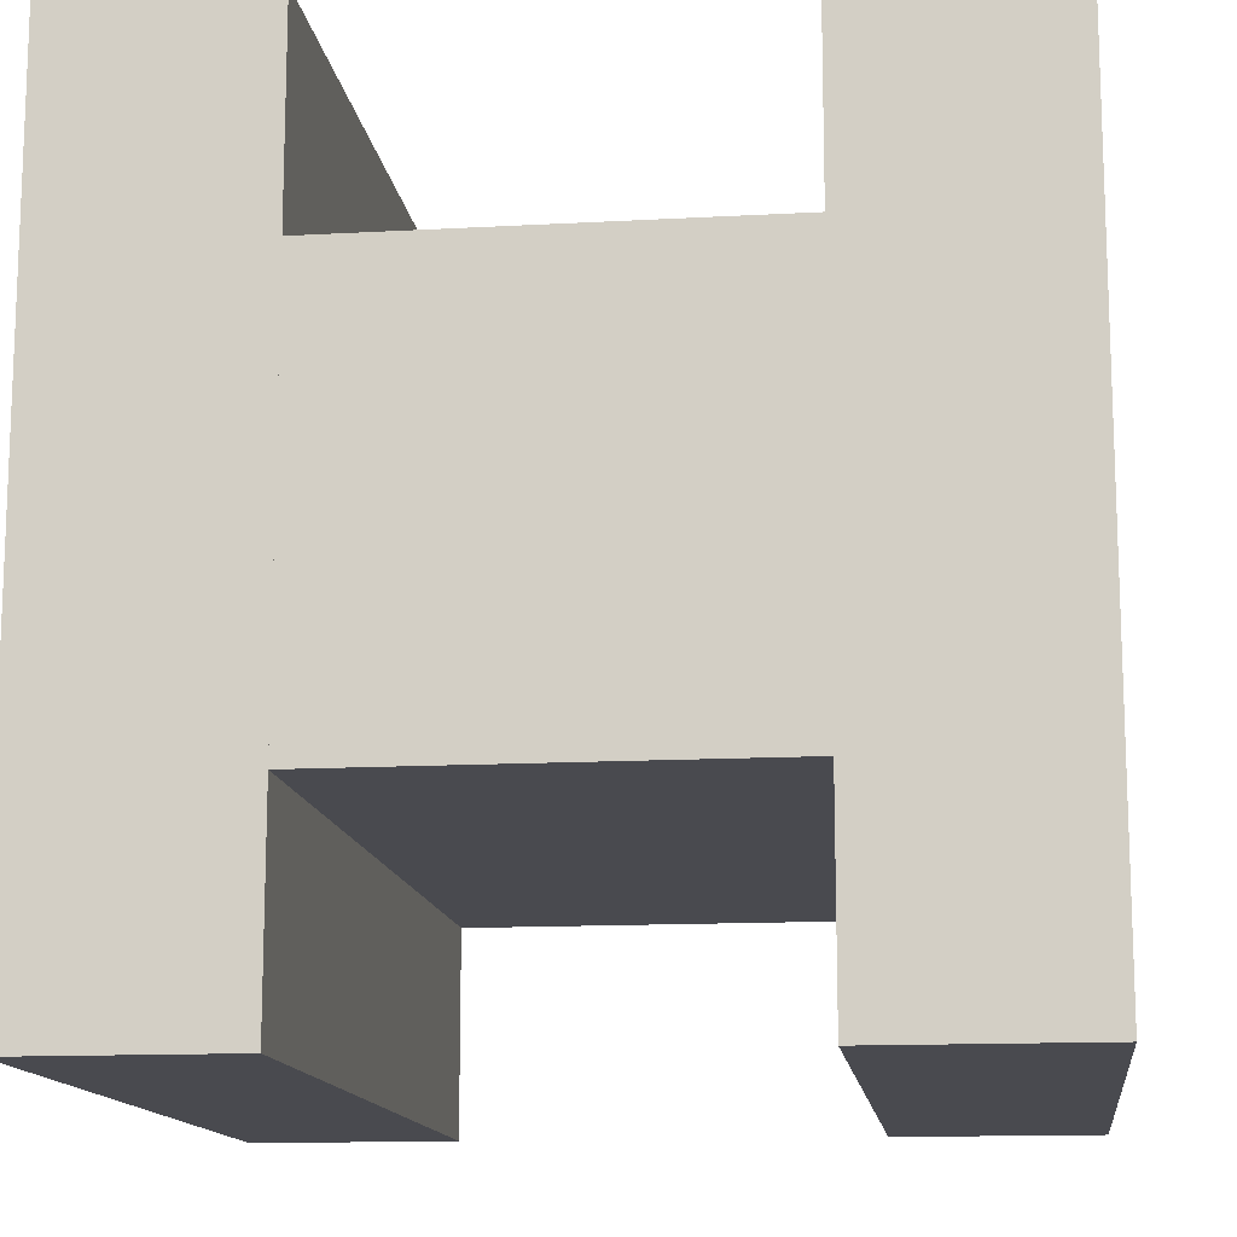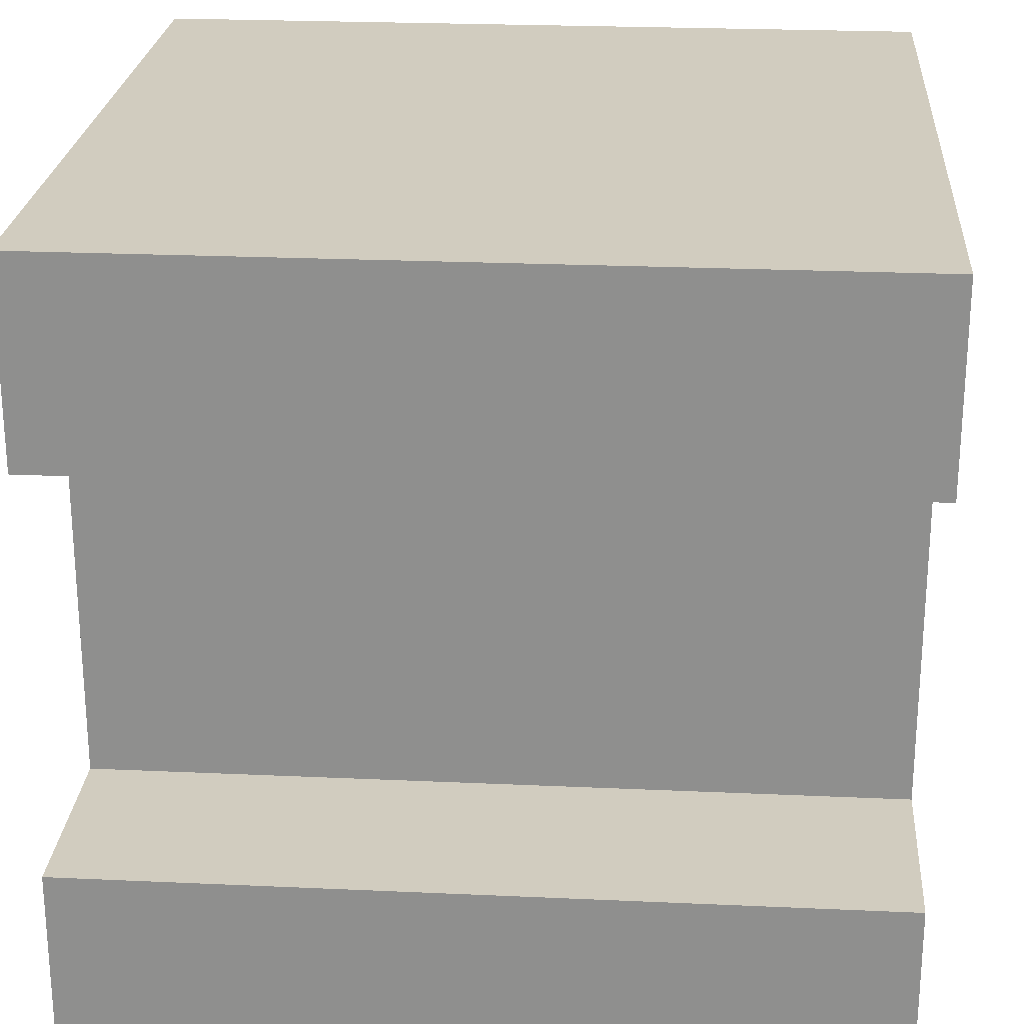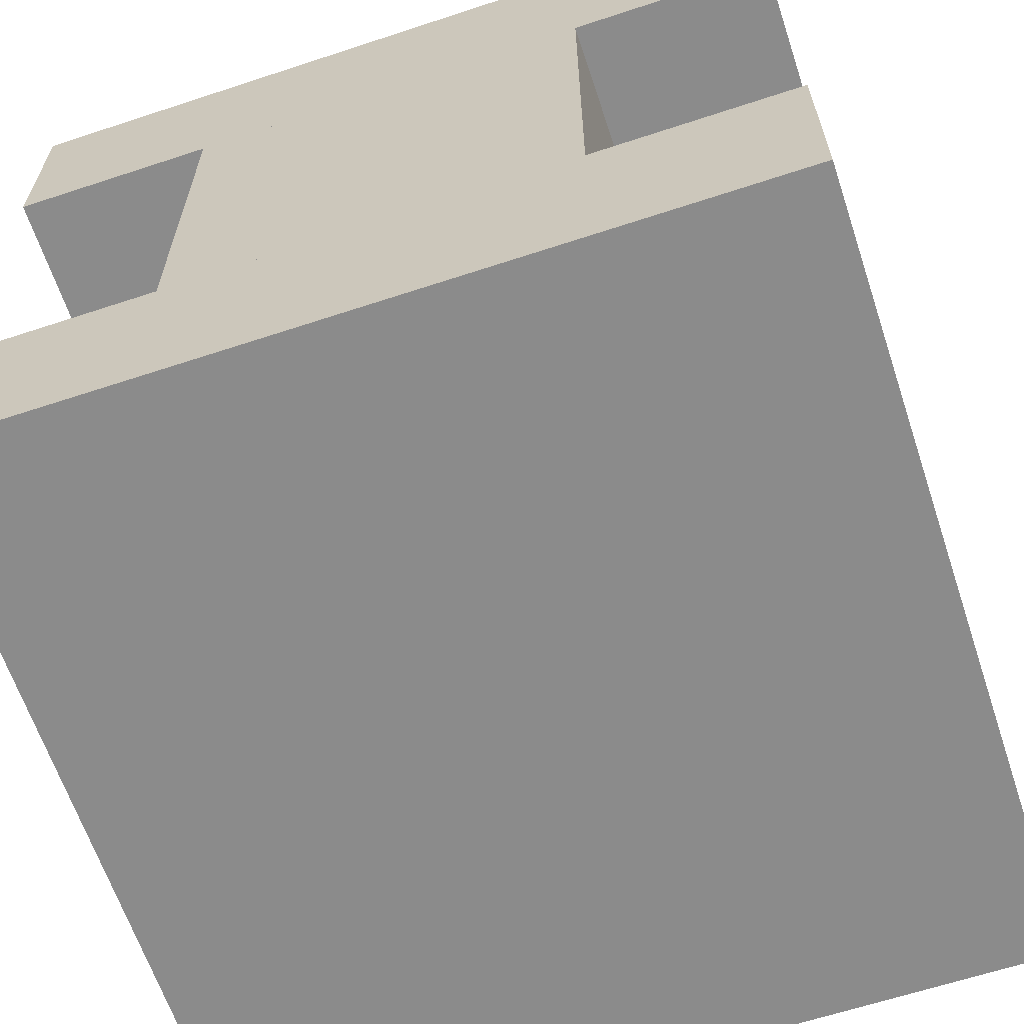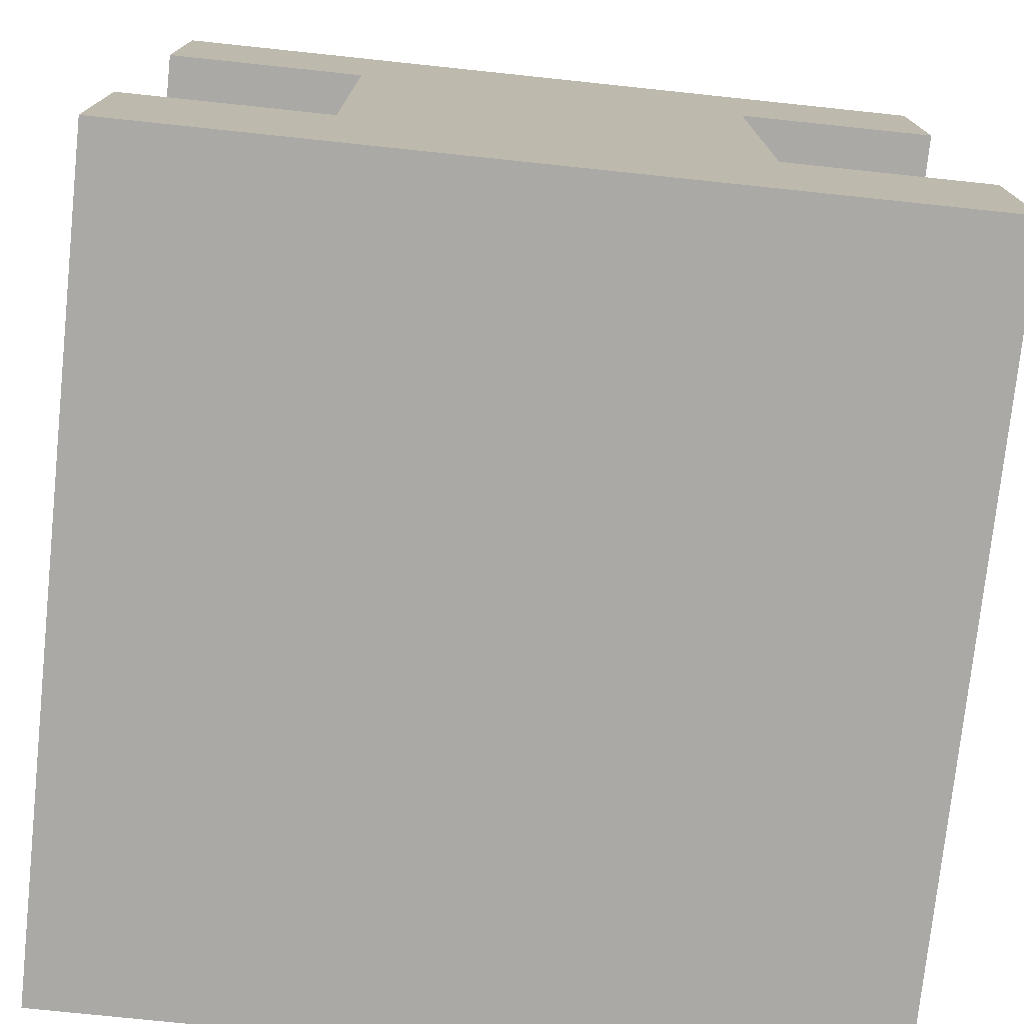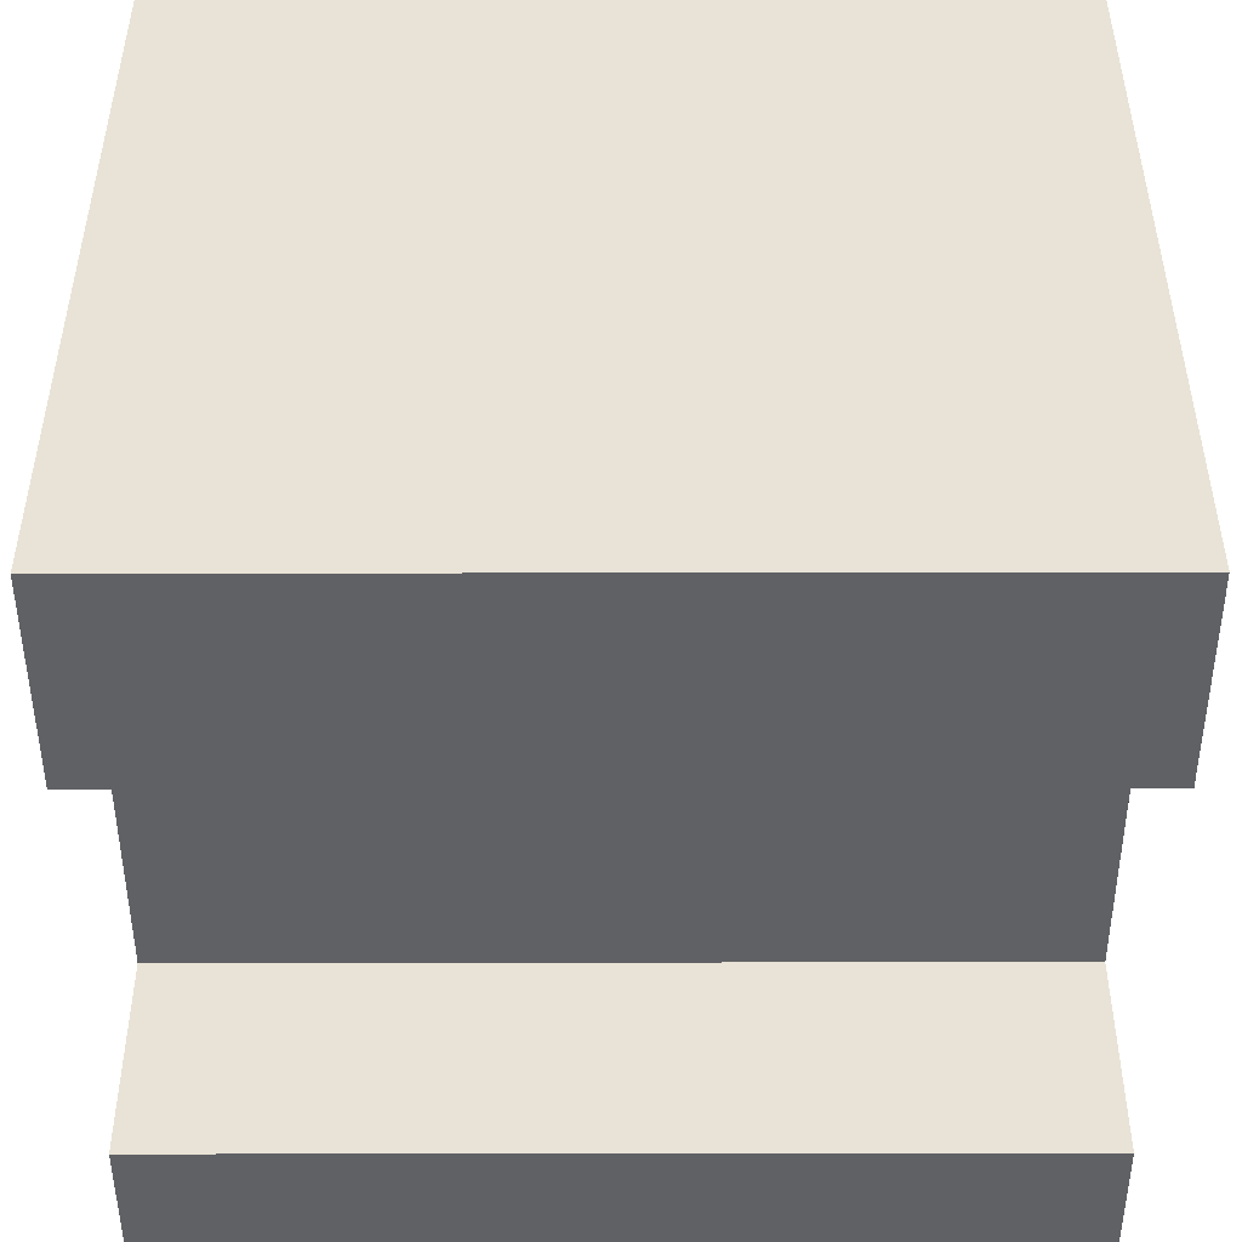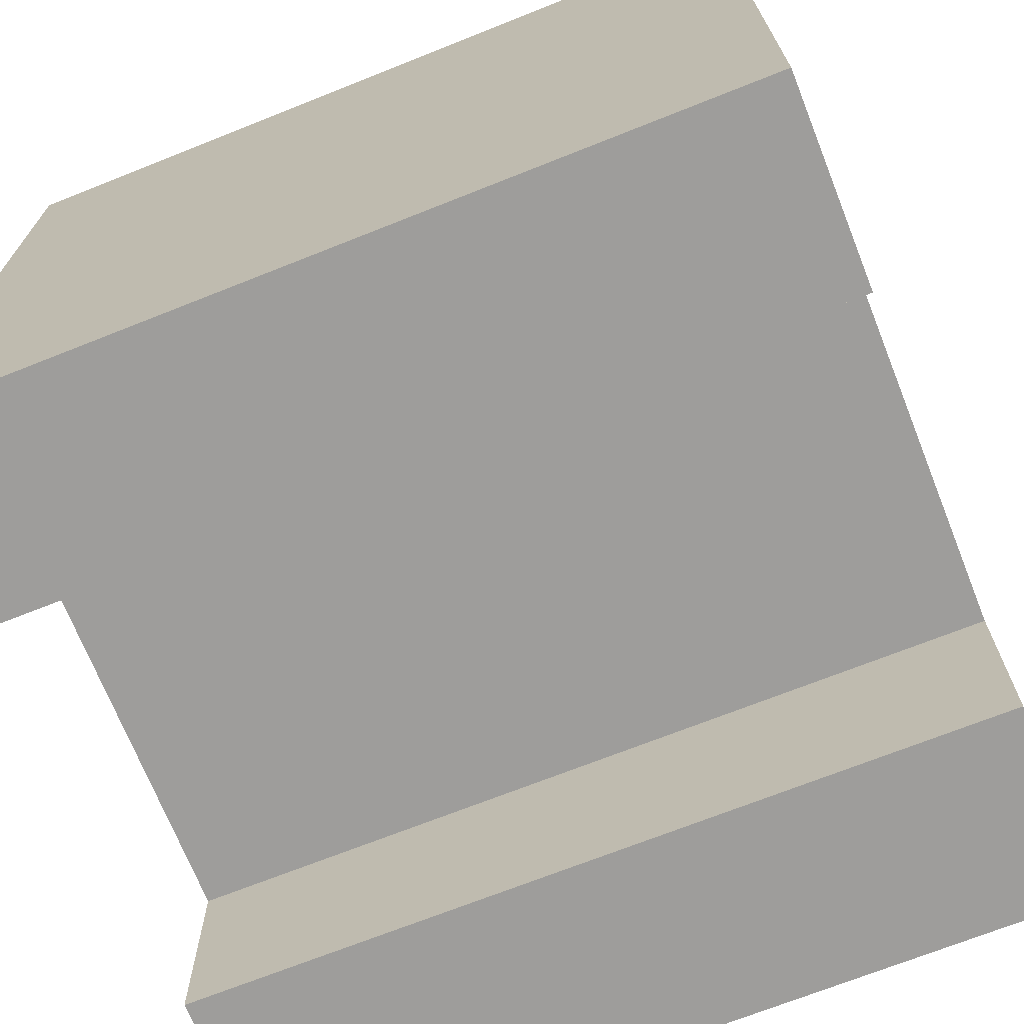
<metadata>
{"format":"obj","ext":"obj","renderer":"f3d","projection":"perspective","resolution":1024,"background":"white","views":[{"elev":-13.6,"azim":-82.9,"up":"+Z"},{"elev":24.1,"azim":-175.7,"up":"+Y"},{"elev":-63.9,"azim":108.4,"up":"+Y"},{"elev":-75.6,"azim":-96.0,"up":"+Y"},{"elev":-48.2,"azim":0.1,"up":"+Z"},{"elev":-70.5,"azim":21.7,"up":"+Z"}]}
</metadata>
<code>
o cube
v 0.5 -0.5 -0.5
v 0.5 -0.25 -0.5
v -0.5 -0.5 -0.5
v -0.5 -0.25 -0.5
v 0.5 -0.25 0.5
v 0.5 -0.5 0.5
v -0.5 -0.25 0.5
v -0.5 -0.5 0.5
f 4 7 5 2
f 3 4 2 1
f 8 3 1 6
f 7 8 6 5
f 6 1 2 5
f 7 4 3 8
o cube
v 0.5 0.25 -0.5
v 0.5 0.5 -0.5
v -0.5 0.25 -0.5
v -0.5 0.5 -0.5
v 0.5 0.5 0.5
v 0.5 0.25 0.5
v -0.5 0.5 0.5
v -0.5 0.25 0.5
f 12 15 13 10
f 11 12 10 9
f 16 11 9 14
f 15 16 14 13
f 14 9 10 13
f 15 12 11 16
o cube
v 0.5 -0.25 -0.25
v 0.5 0.25 -0.25
v -0.5 -0.25 -0.25
v -0.5 0.25 -0.25
v 0.5 0.25 0.25
v 0.5 -0.25 0.25
v -0.5 0.25 0.25
v -0.5 -0.25 0.25
f 20 23 21 18
f 19 20 18 17
f 24 19 17 22
f 23 24 22 21
f 22 17 18 21
f 23 20 19 24

</code>
